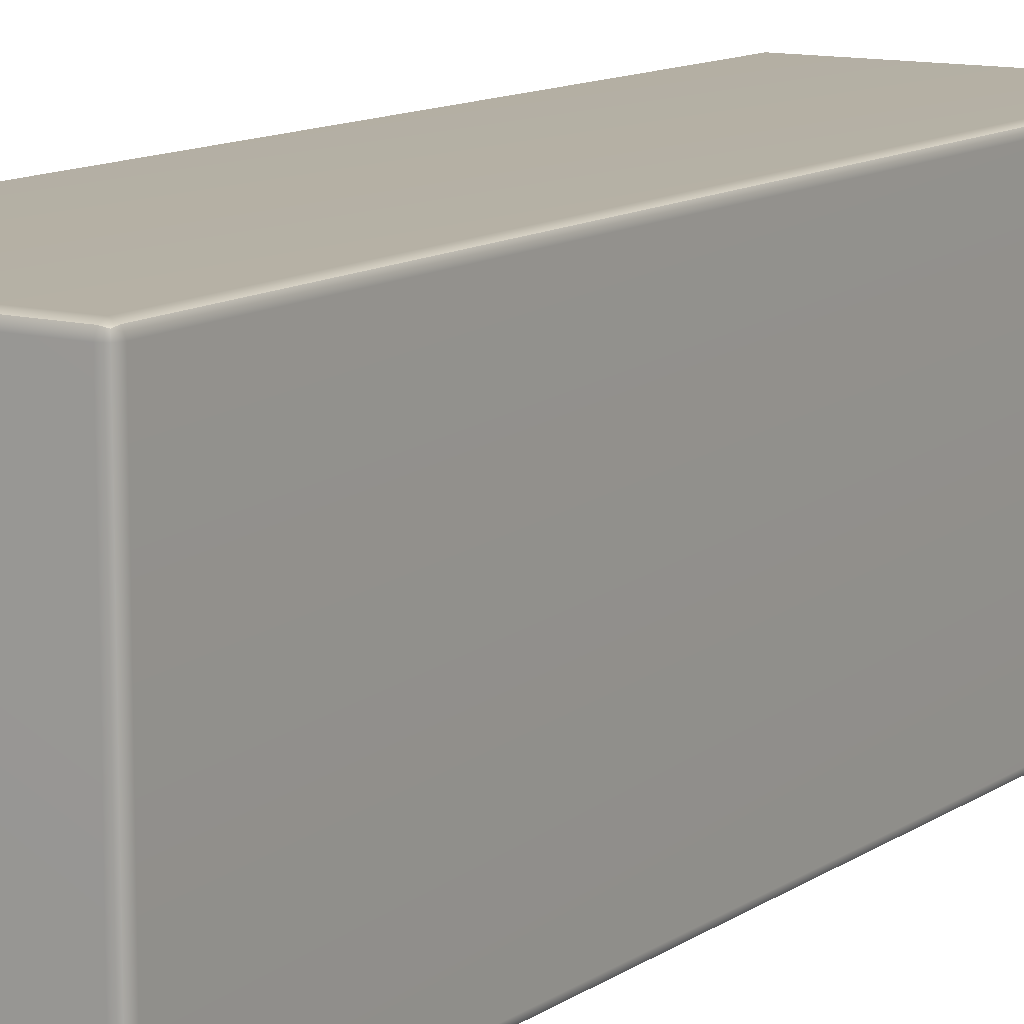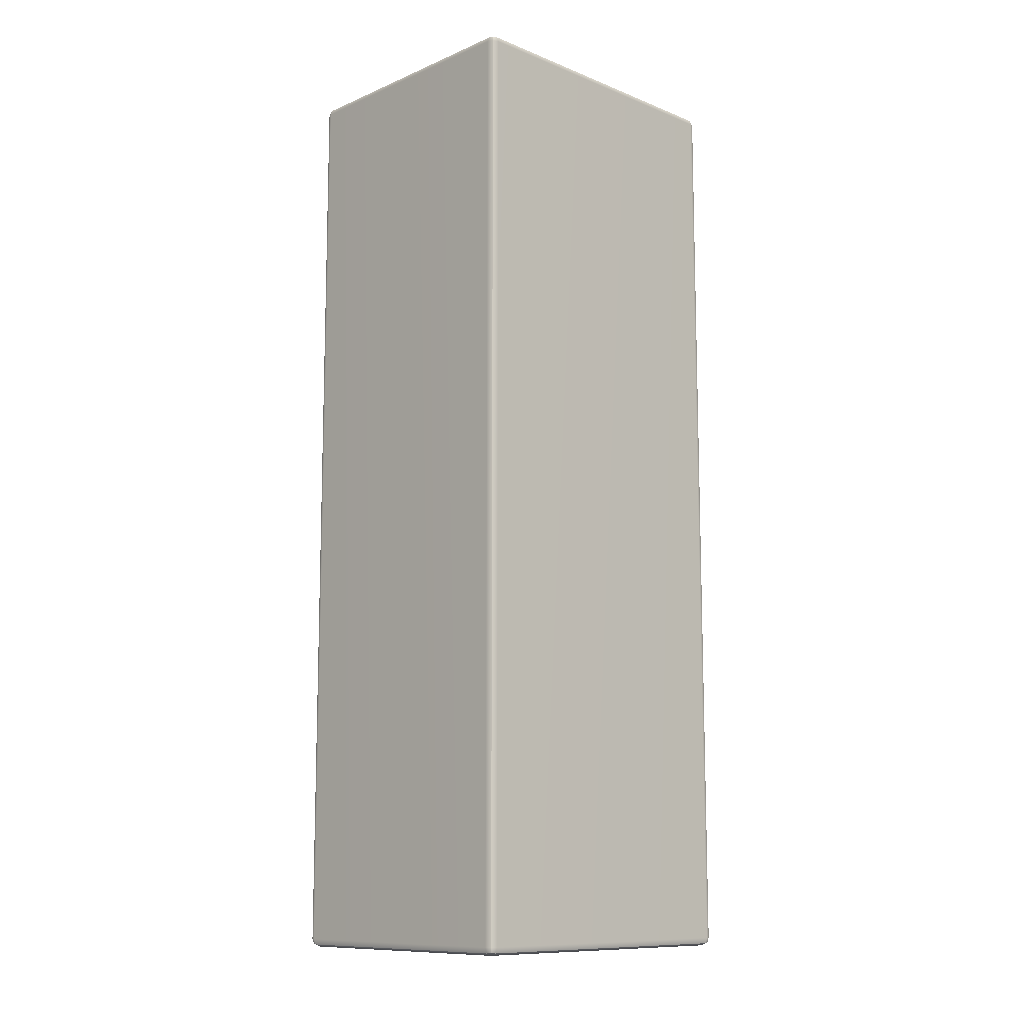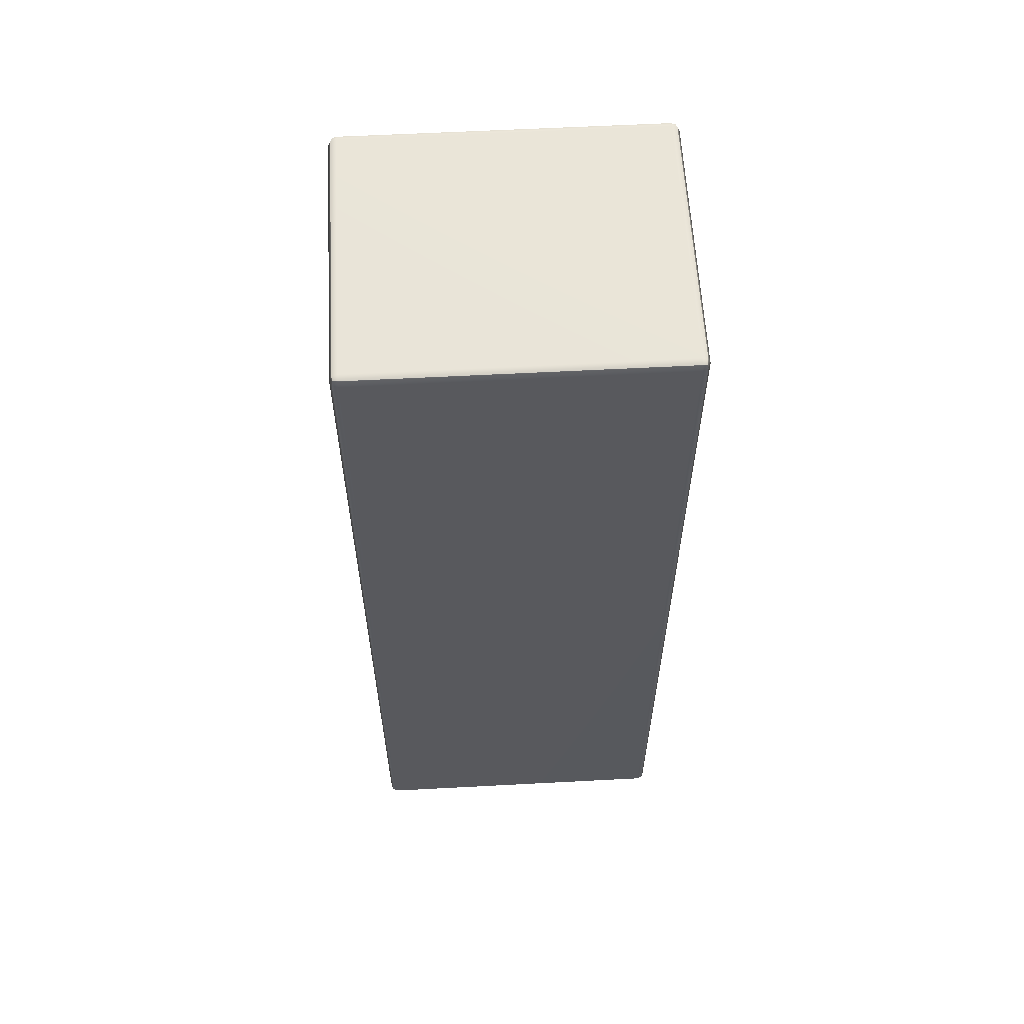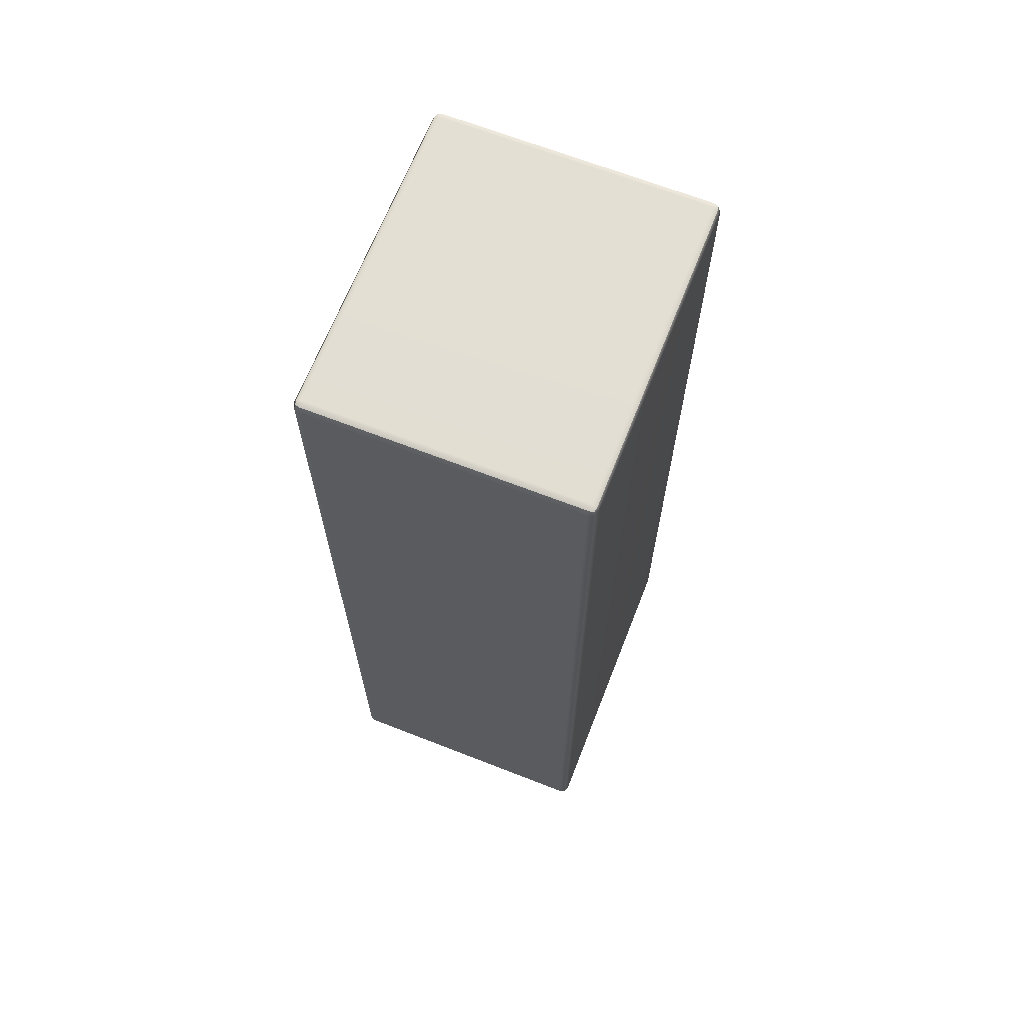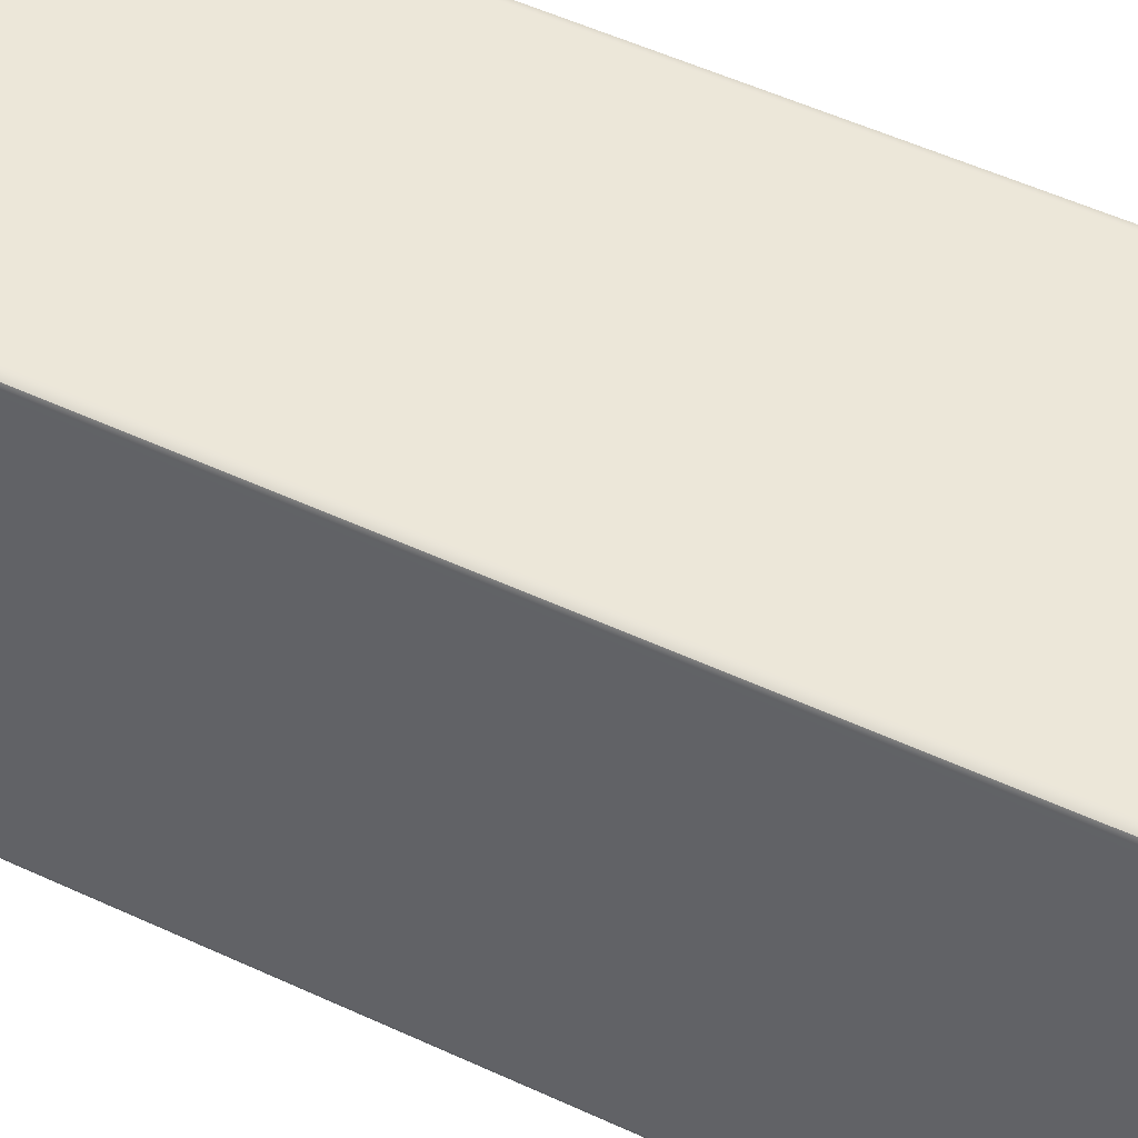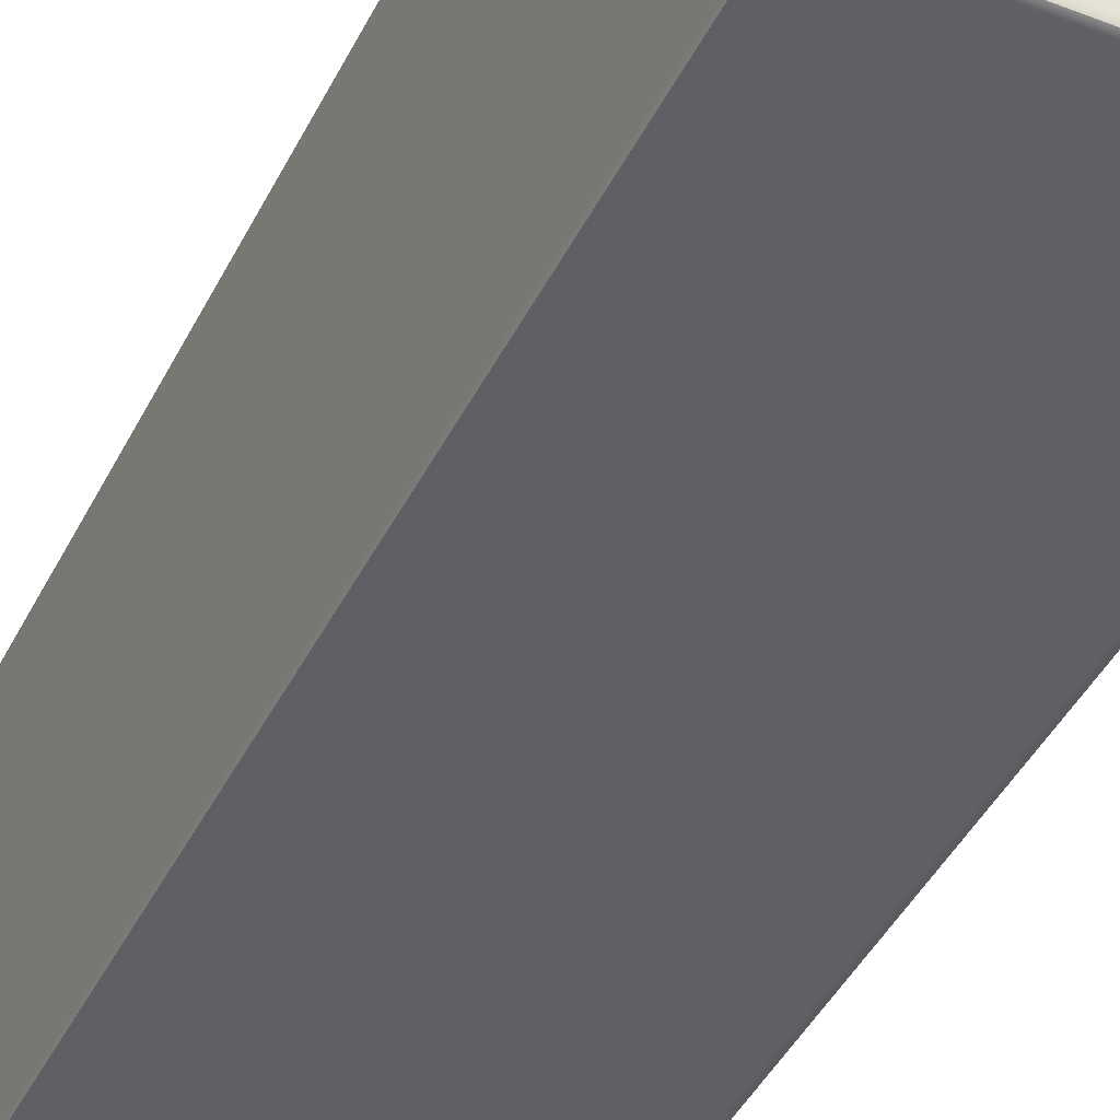
<metadata>
{"format":"obj","ext":"obj","renderer":"f3d","projection":"perspective","resolution":1024,"background":"white","views":[{"elev":11.6,"azim":-147.3,"up":"+Z"},{"elev":-11.0,"azim":45.8,"up":"+Y"},{"elev":59.7,"azim":-93.1,"up":"+Y"},{"elev":67.0,"azim":-158.6,"up":"+Y"},{"elev":50.0,"azim":117.4,"up":"+Z"},{"elev":-42.7,"azim":-24.9,"up":"+Z"}]}
</metadata>
<code>
g default
v -0.1107 0.001601 0.1255
v -0.1061 -0.000312 0.1255
v -0.1061 0.001601 0.1301
v -0.1061 0.006221 0.132
v -0.1107 0.006221 0.1301
v -0.1127 0.006221 0.1255
v 0.1107 0.001601 0.1255
v 0.1127 0.006221 0.1255
v 0.1107 0.006221 0.1301
v 0.1061 0.006221 0.132
v 0.1061 0.001601 0.1301
v 0.1061 -0.000312 0.1255
v -0.1107 0.758 0.1255
v -0.1127 0.7534 0.1255
v -0.1107 0.7534 0.1301
v -0.1061 0.7534 0.132
v -0.1061 0.758 0.1301
v -0.1061 0.7599 0.1255
v 0.1107 0.758 0.1255
v 0.1061 0.7599 0.1255
v 0.1061 0.758 0.1301
v 0.1061 0.7534 0.132
v 0.1107 0.7534 0.1301
v 0.1127 0.7534 0.1255
v -0.1107 0.758 -0.1255
v -0.1061 0.7599 -0.1255
v -0.1061 0.758 -0.1301
v -0.1061 0.7534 -0.132
v -0.1107 0.7534 -0.1301
v -0.1127 0.7534 -0.1255
v 0.1107 0.7534 -0.1301
v 0.1061 0.7534 -0.132
v 0.1061 0.758 -0.1301
v 0.1061 0.7599 -0.1255
v 0.1107 0.758 -0.1255
v 0.1127 0.7534 -0.1255
v -0.1107 0.001601 -0.1255
v -0.1127 0.006221 -0.1255
v -0.1107 0.006221 -0.1301
v -0.1061 0.006221 -0.132
v -0.1061 0.001601 -0.1301
v -0.1061 -0.000312 -0.1255
v 0.1107 0.001601 -0.1255
v 0.1061 -0.000312 -0.1255
v 0.1061 0.001601 -0.1301
v 0.1061 0.006221 -0.132
v 0.1107 0.006221 -0.1301
v 0.1127 0.006221 -0.1255
v -0.1061 0.7599 -0
v -0.1107 0.758 -0
v -0.1127 0.7534 0
v -0.1061 -0.000312 0
v -0.1107 0.001601 0
v -0.1127 0.006221 0
v -0.1099 0.00245 0.1292
v 0.1099 0.00245 0.1292
v -0.1099 0.7571 0.1292
v 0.1099 0.7571 0.1292
v -0.1099 0.7571 -0.1292
v 0.1099 0.7571 -0.1292
v -0.1099 0.00245 -0.1292
v 0.1099 0.00245 -0.1292
g Concrete_block
f 2 1 53 52
f 1 6 54 53
f 4 3 11 10
f 3 2 12 11
f 6 5 15 14
f 5 4 16 15
f 8 7 43 48
f 7 12 44 43
f 10 9 23 22
f 9 8 24 23
f 18 17 21 20
f 17 16 22 21
f 20 19 35 34
f 19 24 36 35
f 26 25 50 49
f 25 30 51 50
f 28 27 33 32
f 27 26 34 33
f 30 29 39 38
f 29 28 40 39
f 32 31 47 46
f 31 36 48 47
f 42 41 45 44
f 41 40 46 45
f 4 10 22 16
f 18 20 34 26 49
f 28 32 46 40
f 42 44 12 2 52
f 8 48 36 24
f 51 54 6 14
f 38 54 51 30
f 14 13 50 51
f 13 18 49 50
f 38 37 53 54
f 37 42 52 53
f 5 6 1 55
f 1 2 3 55
f 3 4 5 55
f 11 12 7 56
f 7 8 9 56
f 9 10 11 56
f 17 18 13 57
f 13 14 15 57
f 15 16 17 57
f 23 24 19 58
f 19 20 21 58
f 21 22 23 58
f 29 30 25 59
f 25 26 27 59
f 27 28 29 59
f 35 36 31 60
f 31 32 33 60
f 33 34 35 60
f 41 42 37 61
f 37 38 39 61
f 39 40 41 61
f 47 48 43 62
f 43 44 45 62
f 45 46 47 62

</code>
